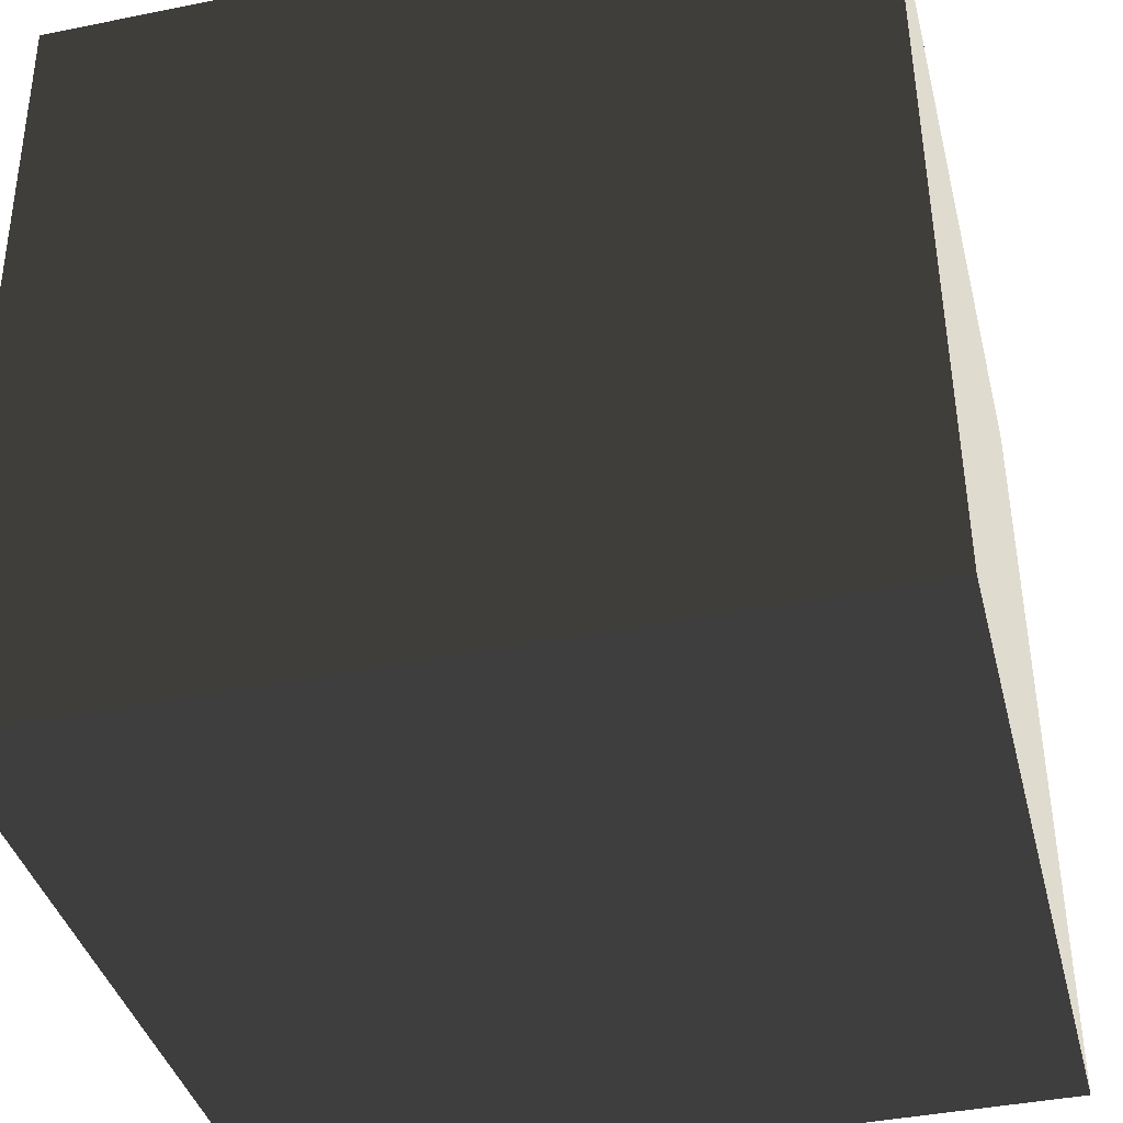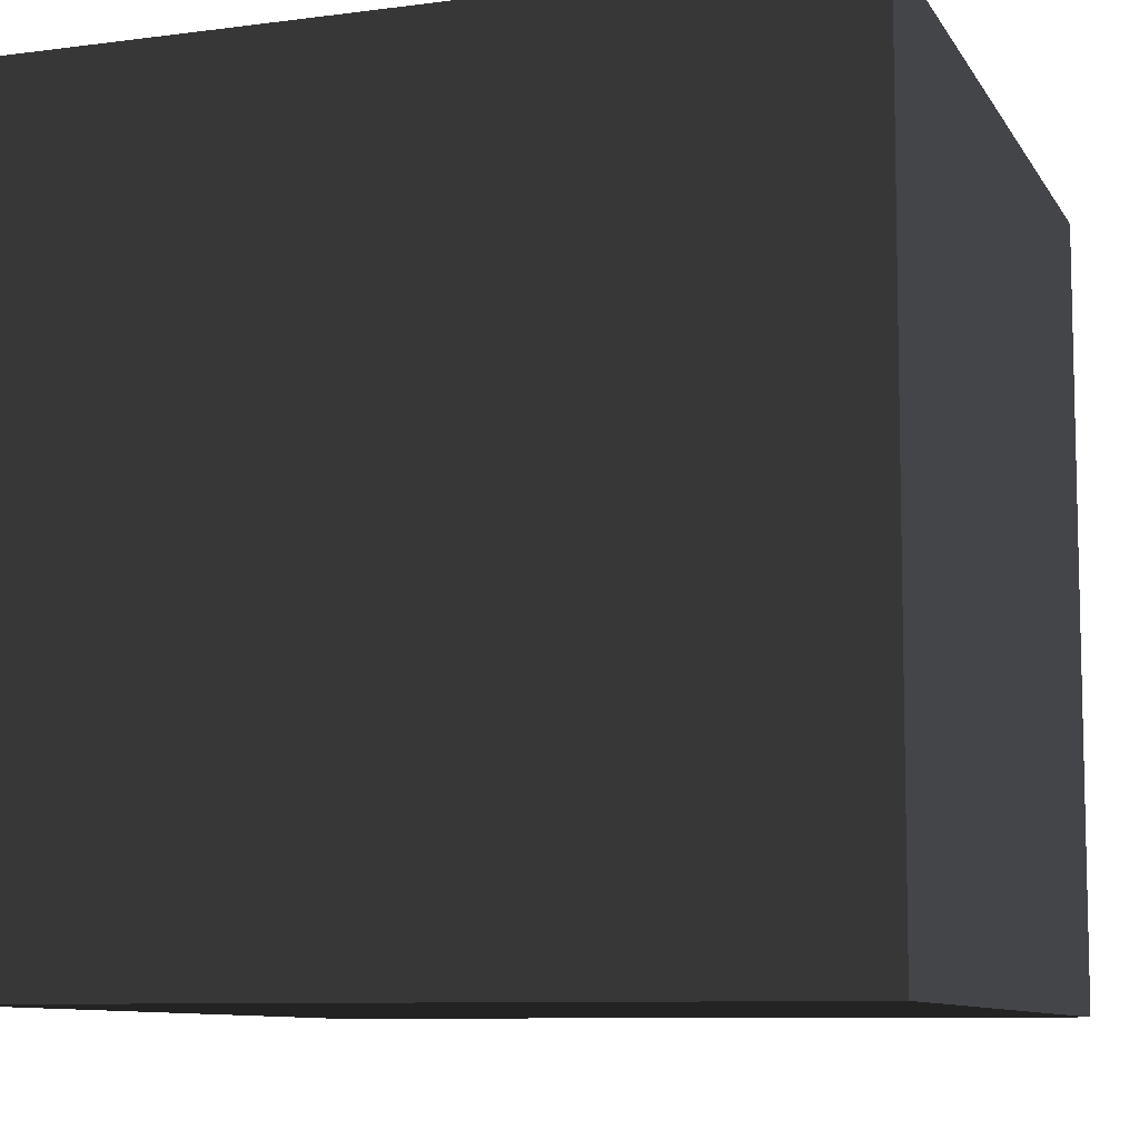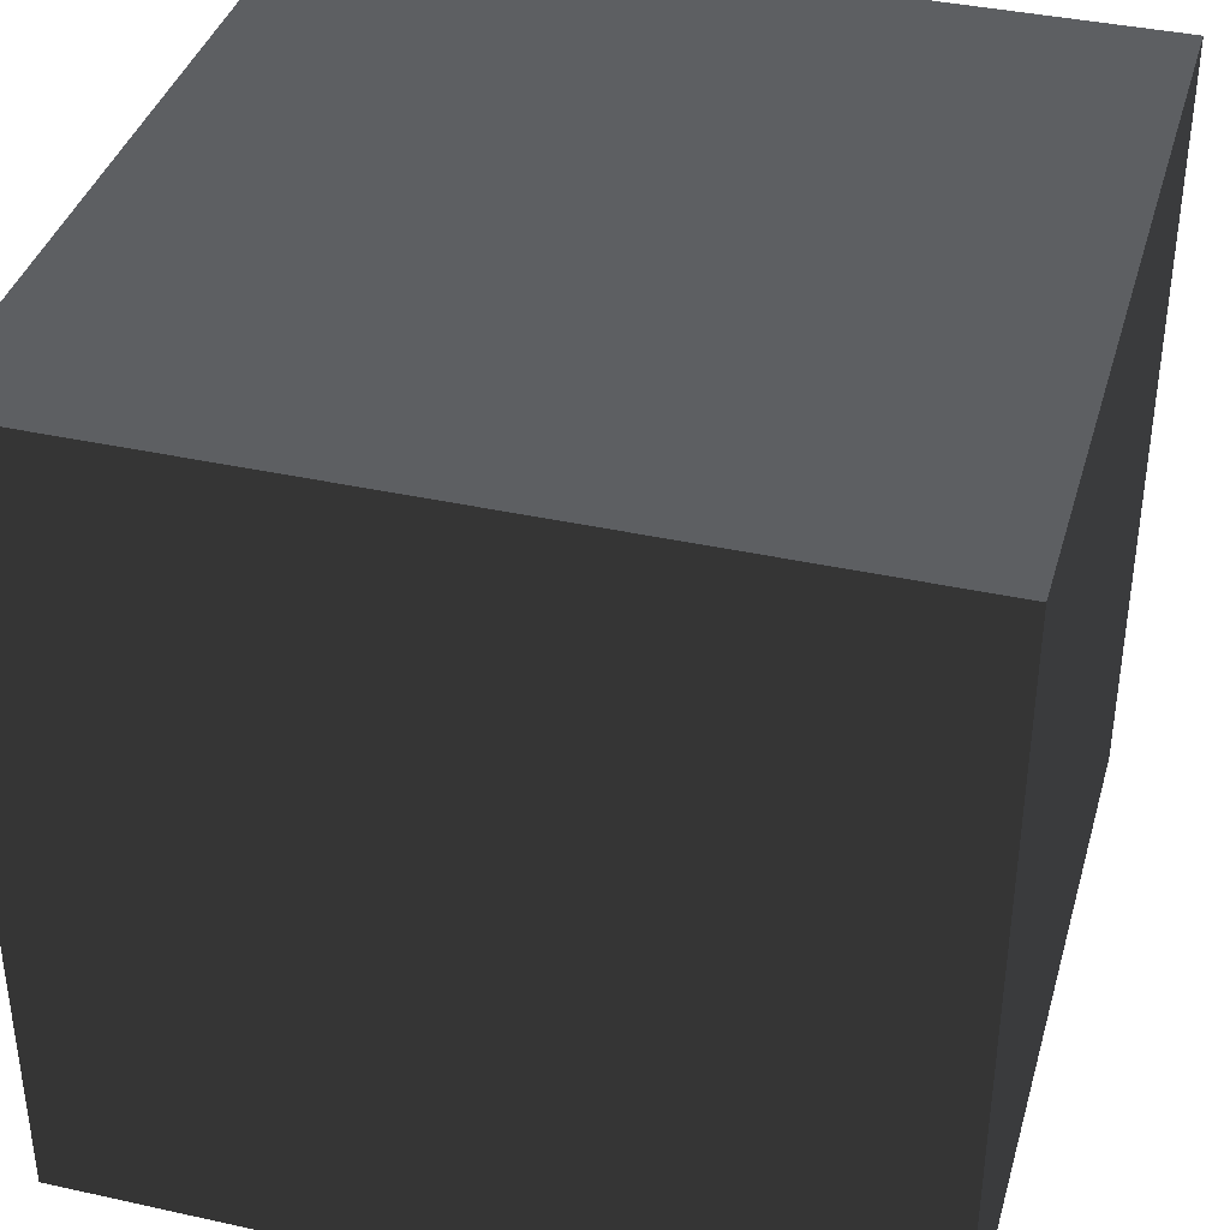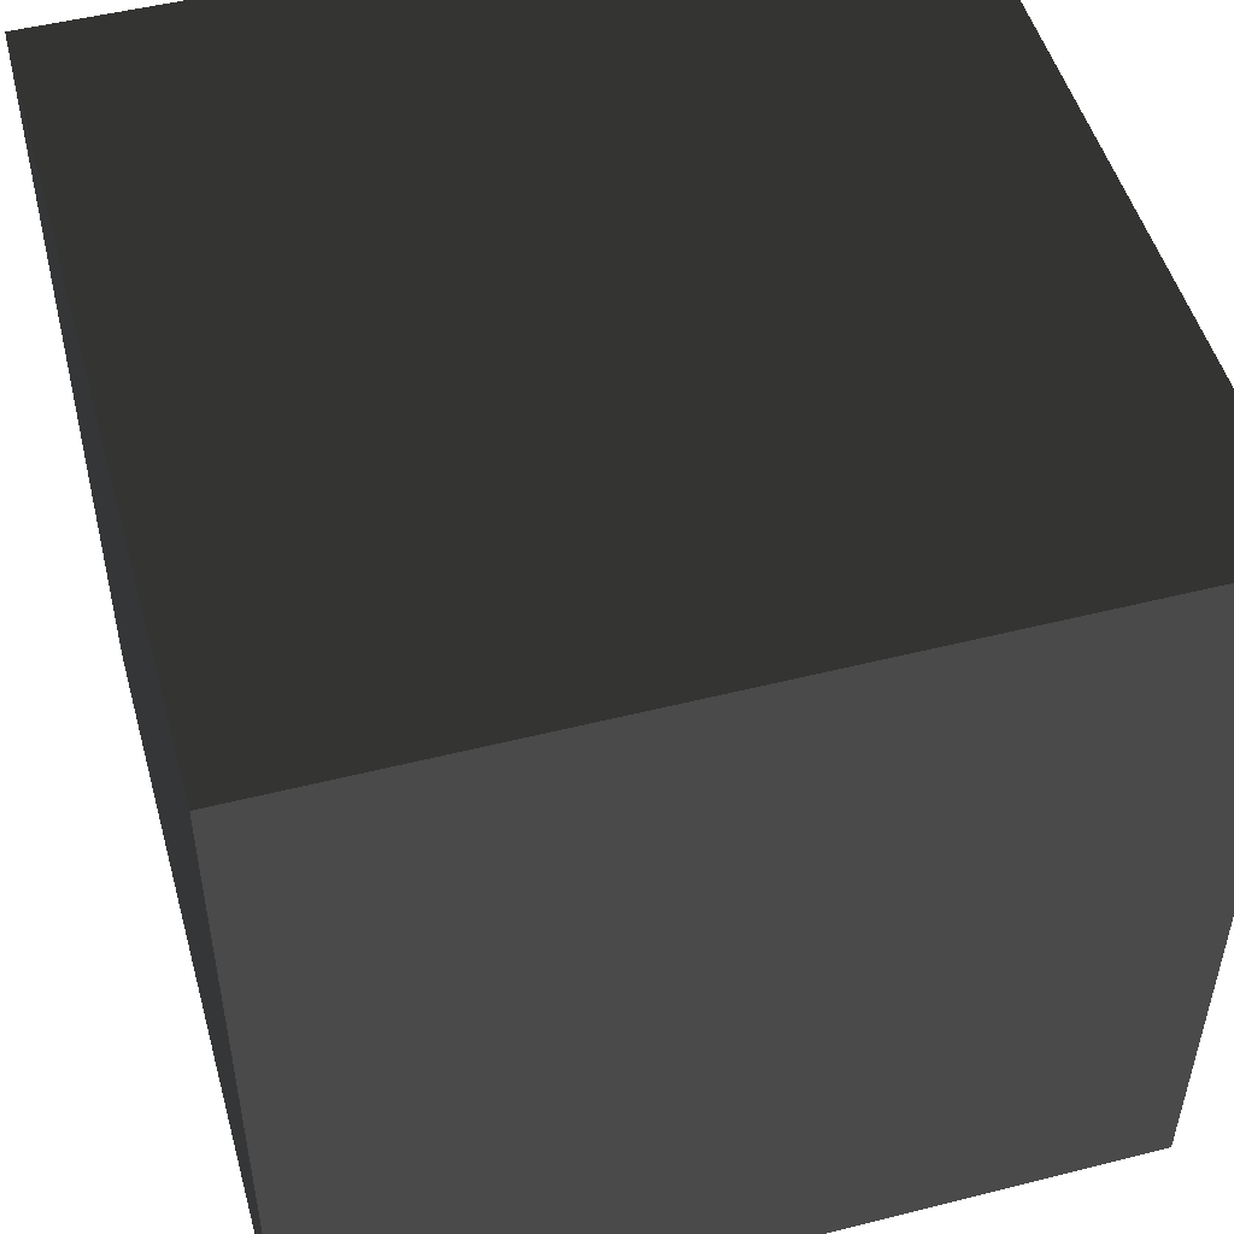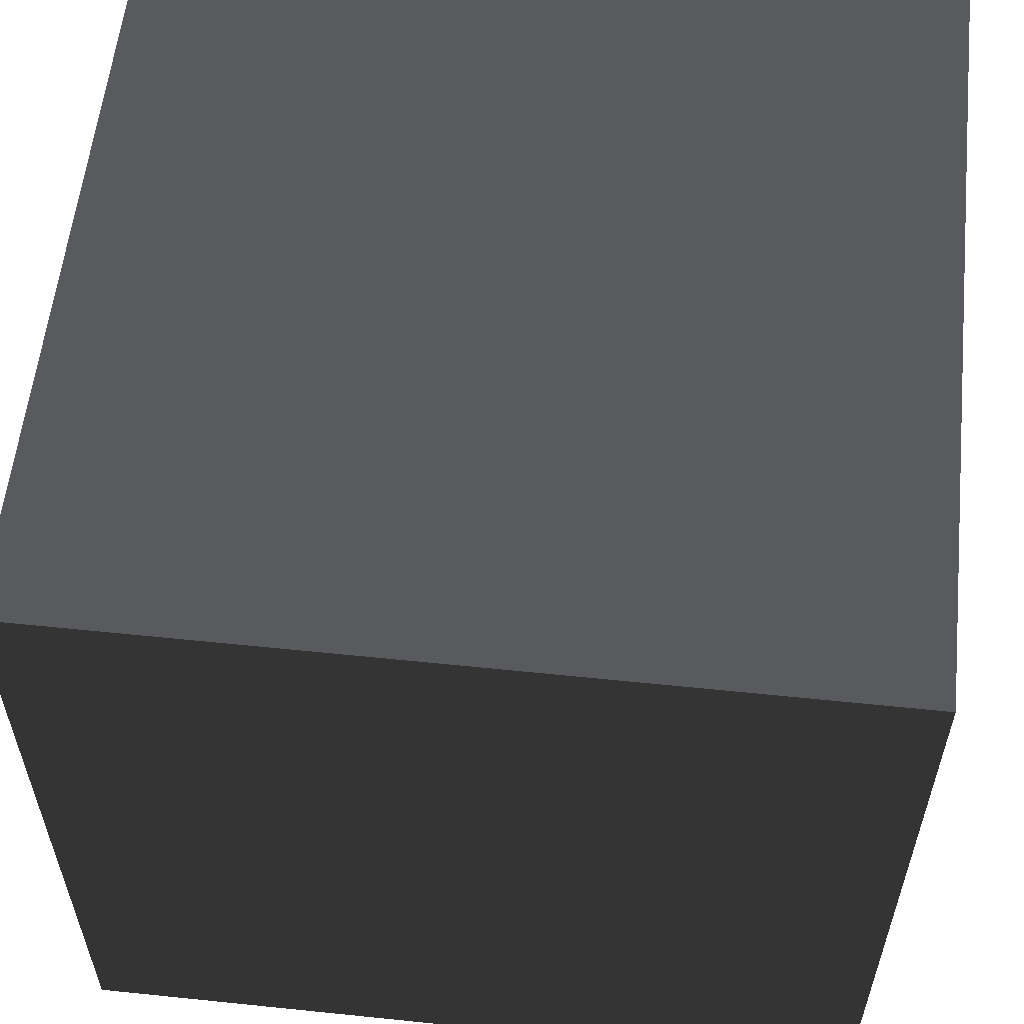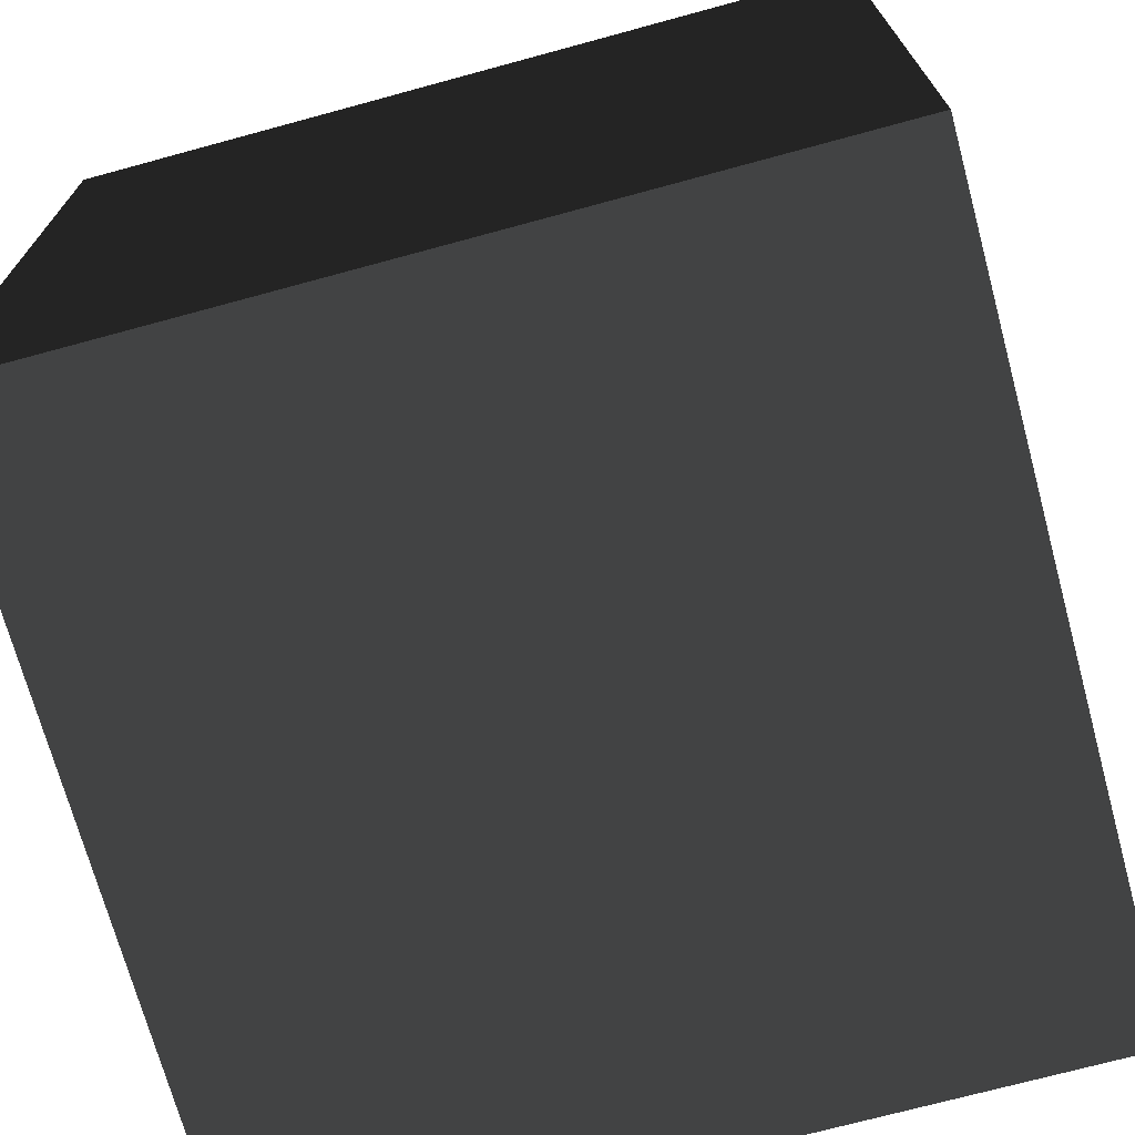
<metadata>
{"format":"obj","ext":"obj","renderer":"f3d","projection":"perspective","resolution":1024,"background":"white","views":[{"elev":-38.5,"azim":103.9,"up":"+Z"},{"elev":-9.0,"azim":-160.8,"up":"+Z"},{"elev":38.8,"azim":-164.5,"up":"+Z"},{"elev":50.1,"azim":-15.5,"up":"+Z"},{"elev":58.4,"azim":-173.9,"up":"+Z"},{"elev":-71.8,"azim":15.2,"up":"+Y"}]}
</metadata>
<code>
v -0.05 -0.05 -0.0004419
v 0.05 -0.05 -0.0004419
v 0.05 0.05 0.0004419
v -0.05 0.05 0.0004419
v -0.05 -0.05088 0.09955
v -0.05 0.04911 0.1004
v 0.05 0.04911 0.1004
v 0.05 -0.05088 0.09955
v -0.05 -0.05 -0.0004419
v -0.05 -0.05088 0.09955
v 0.05 -0.05088 0.09955
v 0.05 -0.05 -0.0004419
v 0.05 -0.05 -0.0004419
v 0.05 -0.05088 0.09955
v 0.05 0.04911 0.1004
v 0.05 0.05 0.0004419
v 0.05 0.05 0.0004419
v 0.05 0.04911 0.1004
v -0.05 0.04911 0.1004
v -0.05 0.05 0.0004419
v -0.05 0.05 0.0004419
v -0.05 0.04911 0.1004
v -0.05 -0.05088 0.09955
v -0.05 -0.05 -0.0004419
g Crate_(169)_22349_102
f 1 3 2
f 1 4 3
f 5 7 6
f 5 8 7
f 9 11 10
f 9 12 11
f 13 15 14
f 13 16 15
f 17 19 18
f 17 20 19
f 21 23 22
f 21 24 23

</code>
